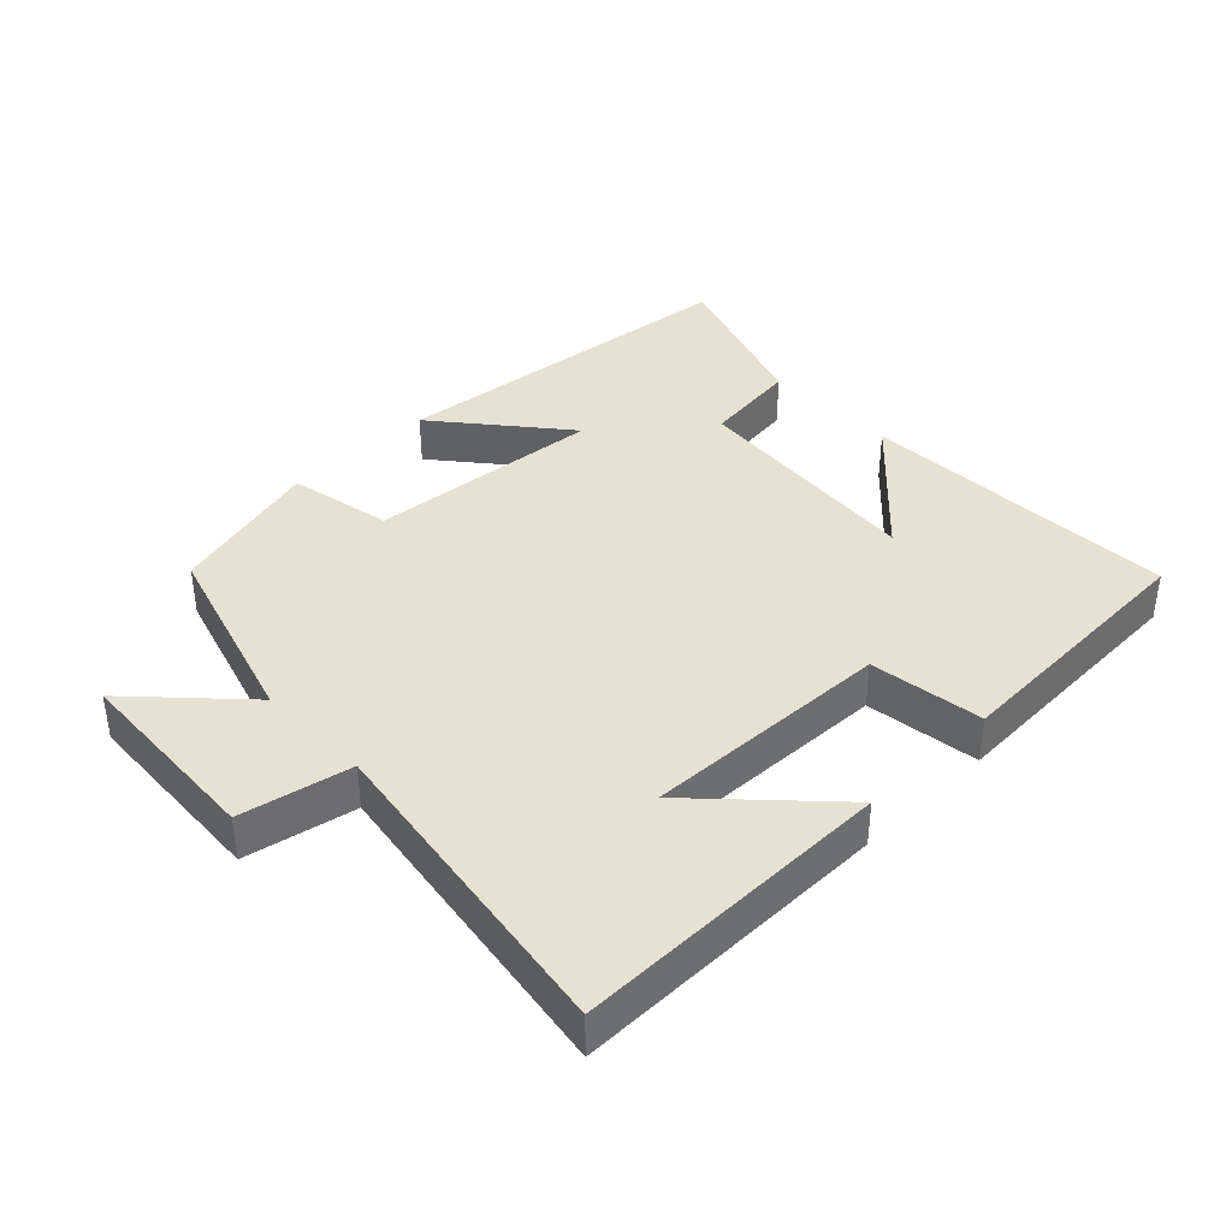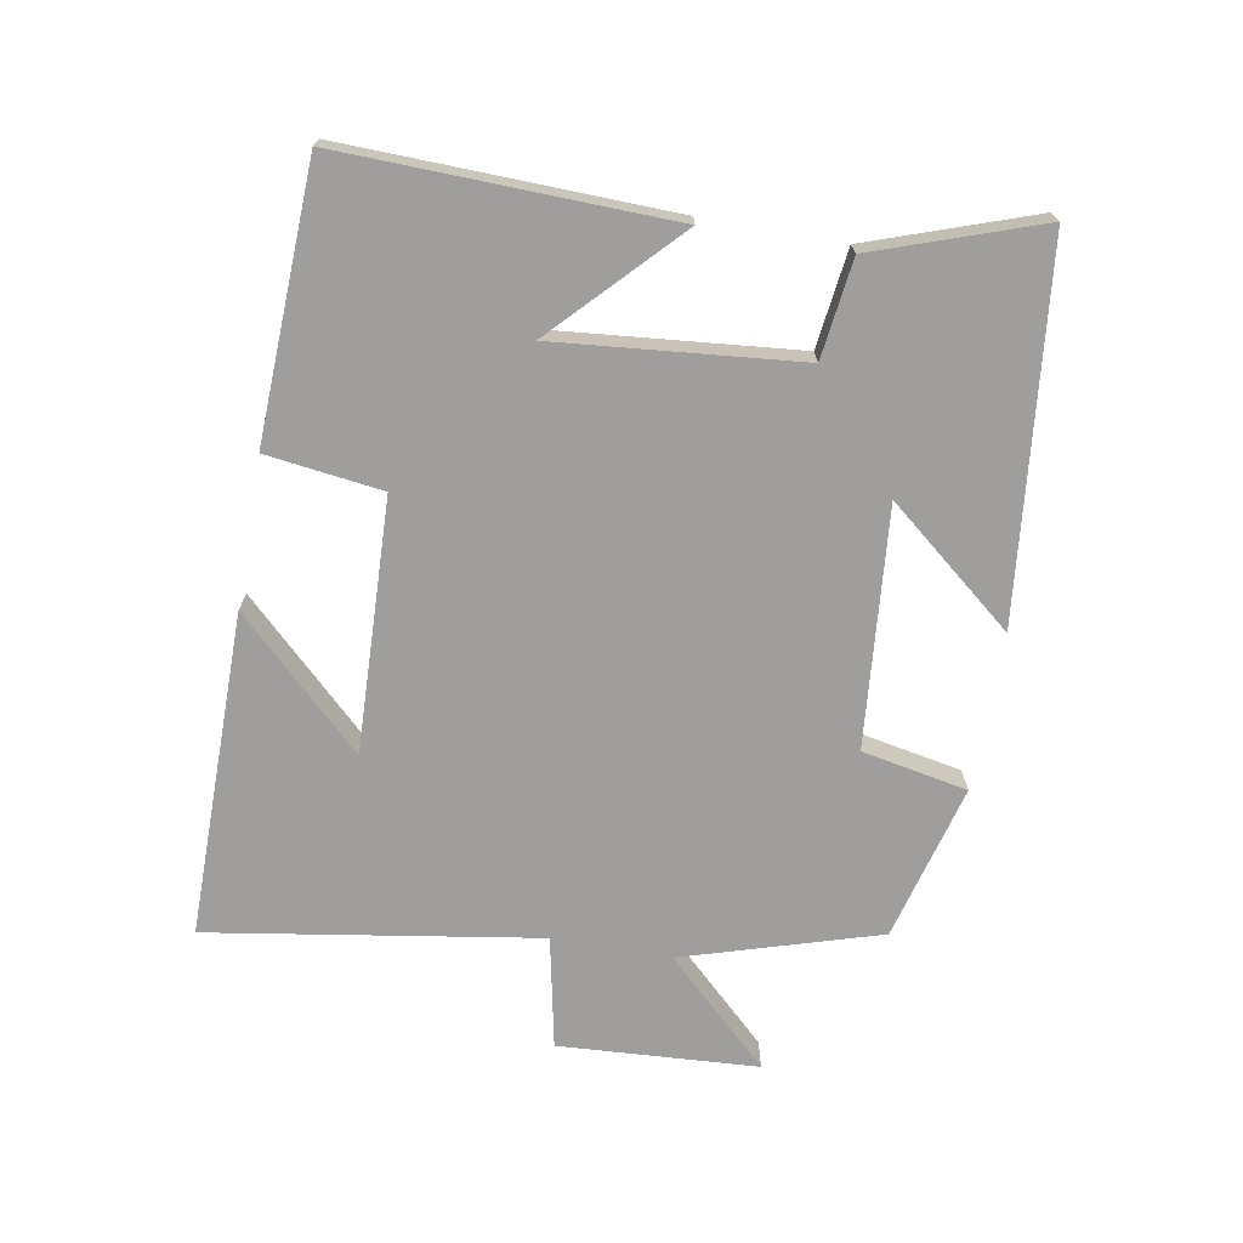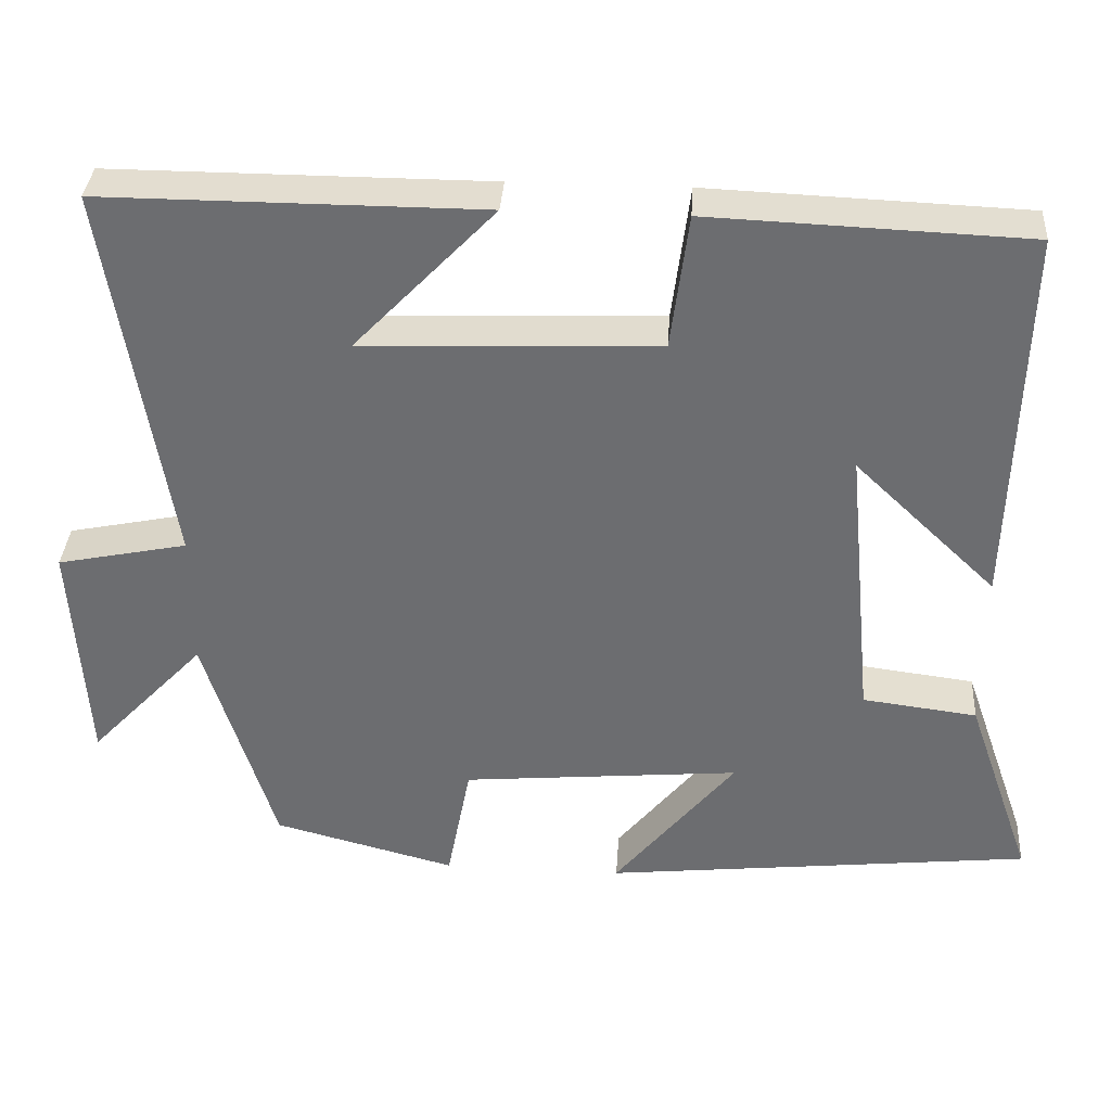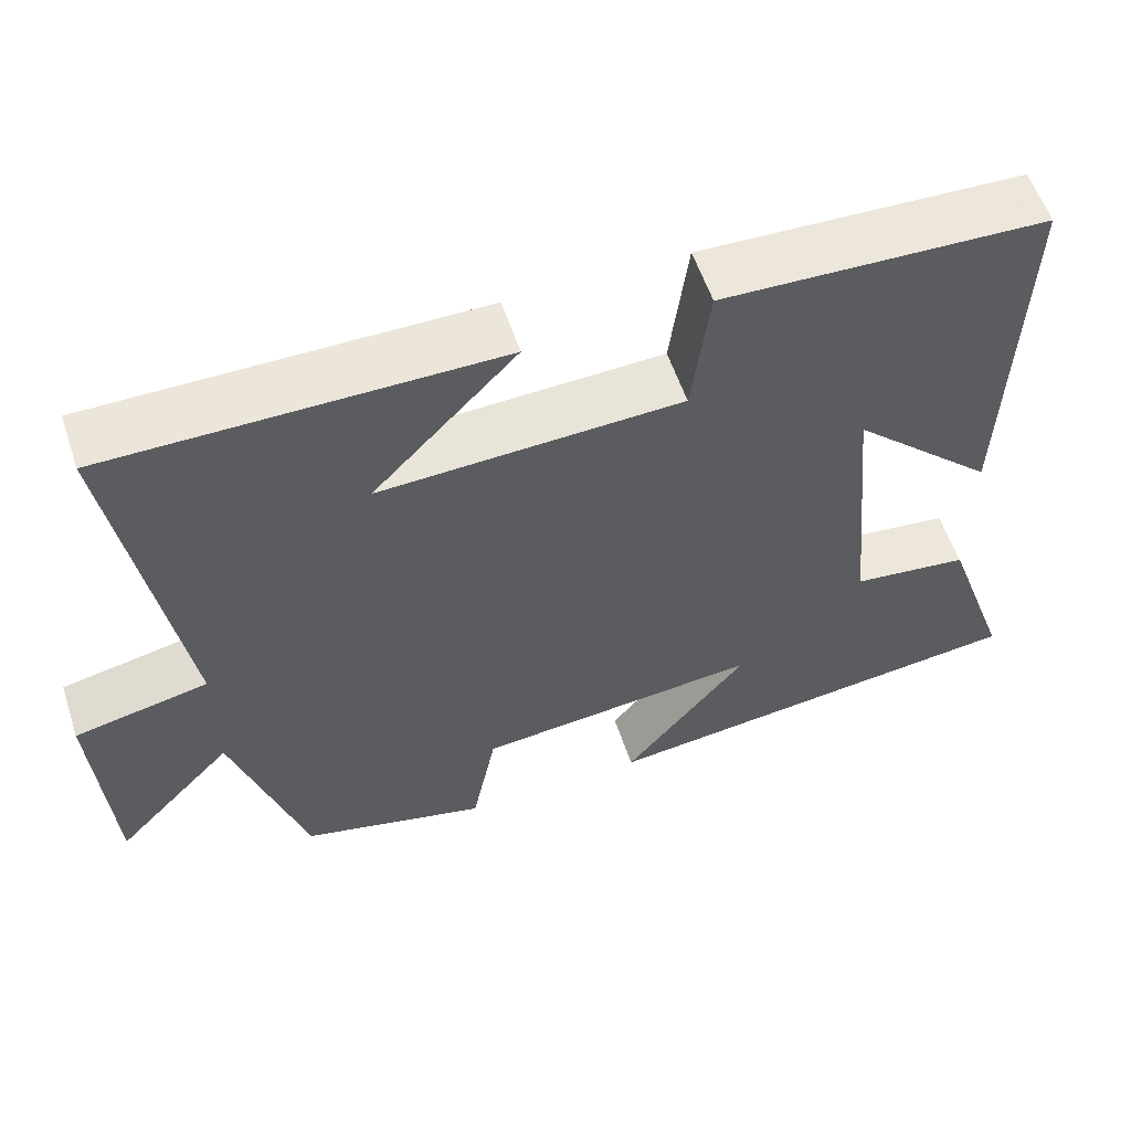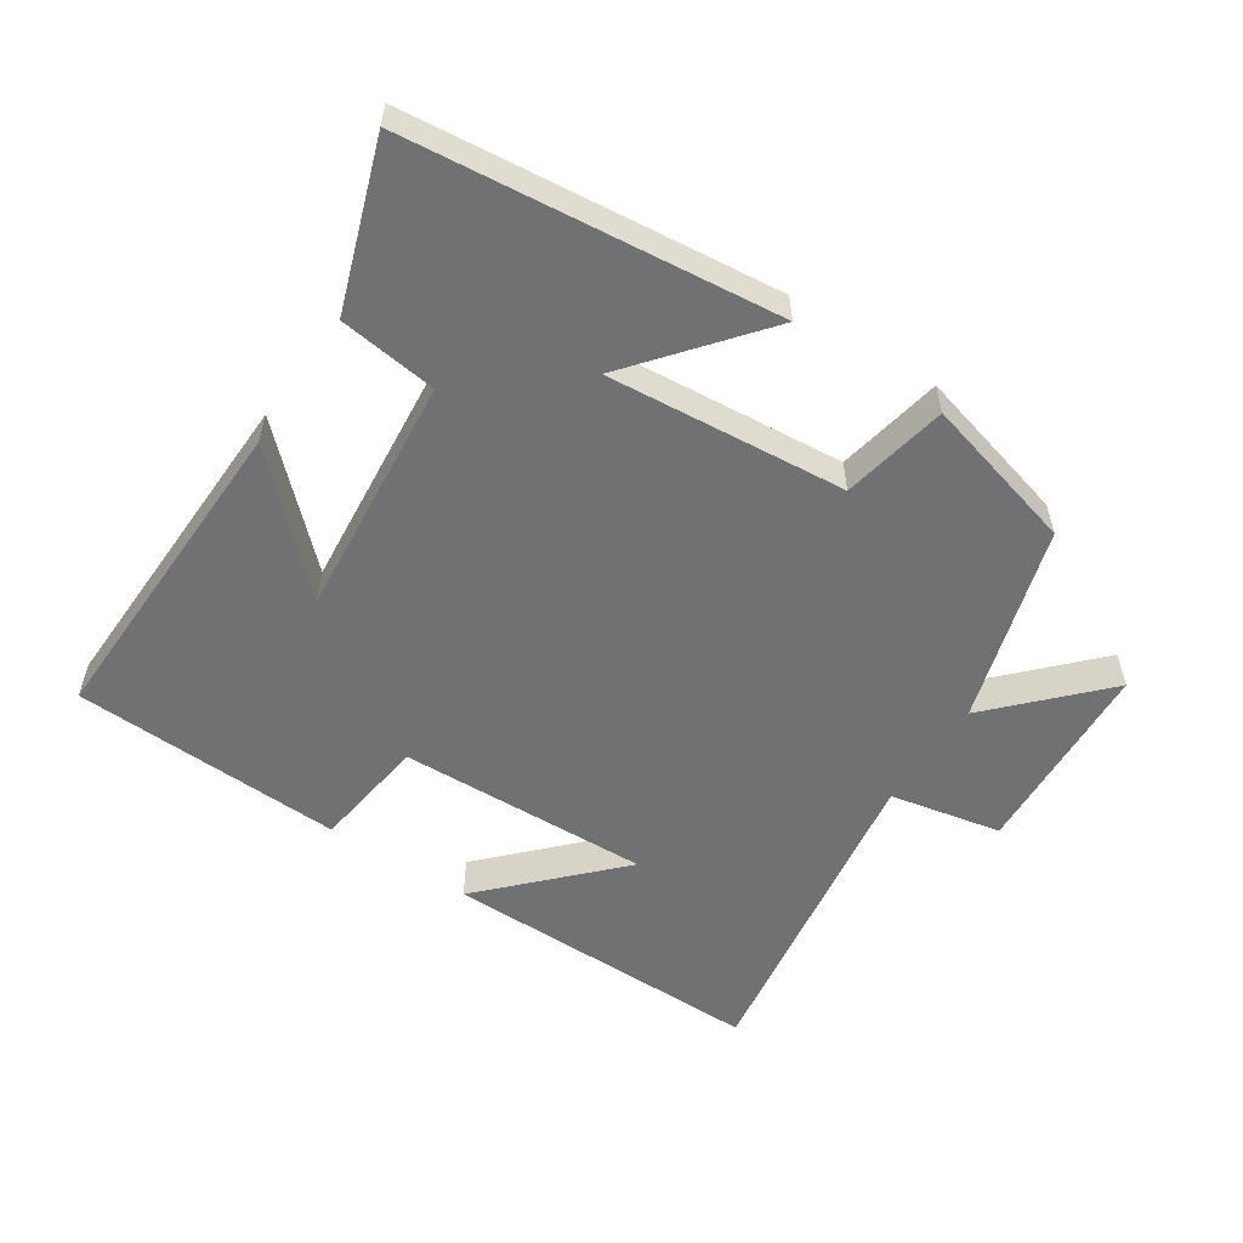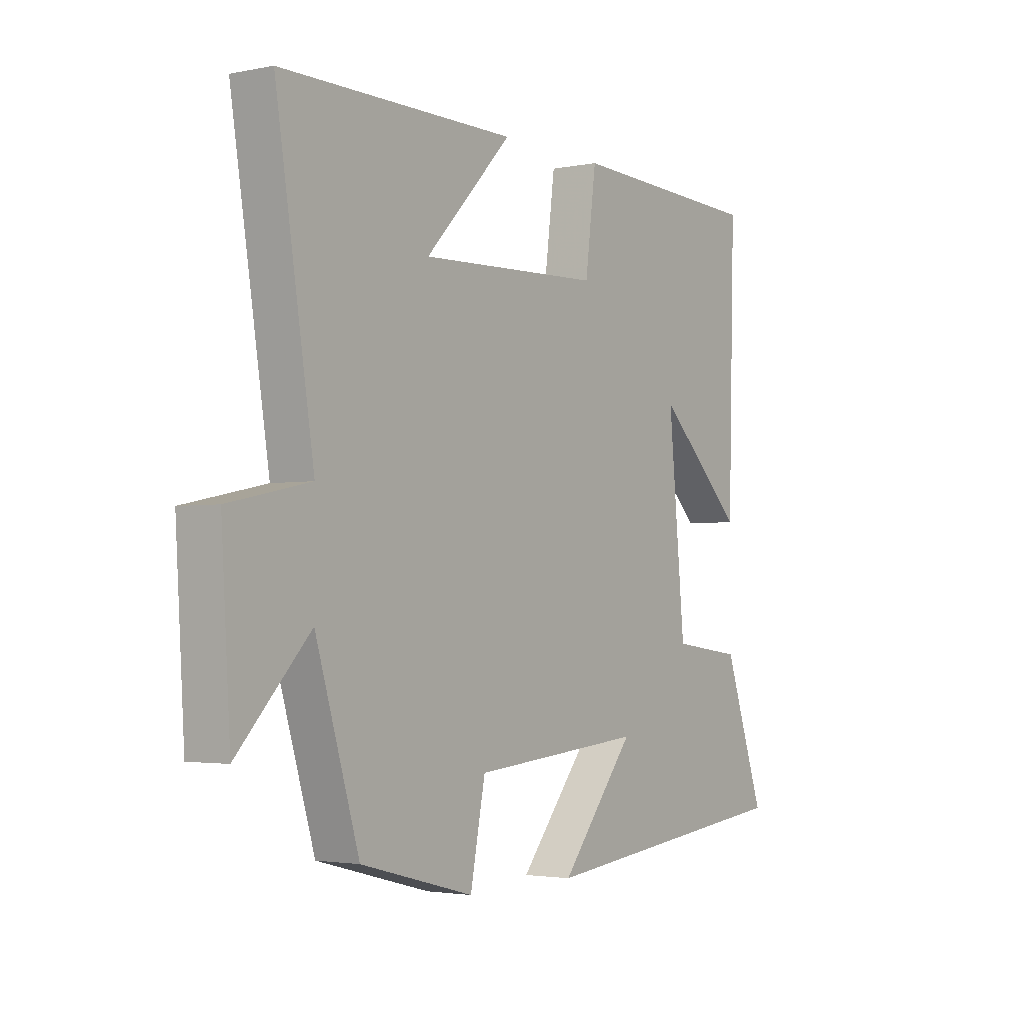
<metadata>
{"format":"obj","ext":"obj","renderer":"f3d","projection":"perspective","resolution":1024,"background":"white","views":[{"elev":38.8,"azim":-44.4,"up":"+Y"},{"elev":-71.0,"azim":79.9,"up":"+Y"},{"elev":35.5,"azim":3.8,"up":"+Z"},{"elev":57.4,"azim":-18.4,"up":"+Z"},{"elev":-55.2,"azim":146.4,"up":"+Y"},{"elev":-2.6,"azim":-55.2,"up":"+Z"}]}
</metadata>
<code>
v -0.412 0.07 -0.44
v -0.5 0.07 -0.153
v -0.646 0.07 -0.307
v -0.664 0.07 -0.015
v -0.5 0.07 0.019
v -0.577 0.07 0.501
v -0.101 0.07 0.5
v -0.277 0.07 0.316
v 0.093 0.07 0.33
v 0.115 0.07 0.5
v 0.513 0.07 0.484
v 0.5 0.07 0.004
v 0.322 0.07 0.174
v 0.356 0.07 -0.182
v 0.5 0.07 -0.2
v 0.584 0.07 -0.441
v 0.045 0.07 -0.5
v 0.197 0.07 -0.313
v -0.153 0.07 -0.345
v -0.183 0.07 -0.5
v -0.412 0 -0.44
v -0.5 0 -0.153
v -0.646 0 -0.307
v -0.664 0 -0.015
v -0.5 0 0.019
v -0.577 0 0.501
v -0.101 0 0.5
v -0.277 0 0.316
v 0.093 0 0.33
v 0.115 0 0.5
v 0.513 0 0.484
v 0.5 0 0.004
v 0.322 0 0.174
v 0.356 0 -0.182
v 0.5 0 -0.2
v 0.584 0 -0.441
v 0.045 0 -0.5
v 0.197 0 -0.313
v -0.153 0 -0.345
v -0.183 0 -0.5
f 19 20 1 2
f 18 19 2
f 15 16 17 18
f 14 15 18 2
f 13 14 2
f 10 11 12 13
f 9 10 13
f 8 9 13 2
f 6 7 8
f 5 6 8
f 5 8 2 3
f 3 4 5
f 22 21 40 39
f 22 39 38
f 38 37 36 35
f 22 38 35 34
f 22 34 33
f 33 32 31 30
f 33 30 29
f 22 33 29 28
f 28 27 26
f 28 26 25
f 23 22 28 25
f 25 24 23
f 1 21 22 2
f 2 22 23 3
f 3 23 24 4
f 4 24 25 5
f 5 25 26 6
f 6 26 27 7
f 7 27 28 8
f 8 28 29 9
f 9 29 30 10
f 10 30 31 11
f 11 31 32 12
f 12 32 33 13
f 13 33 34 14
f 14 34 35 15
f 15 35 36 16
f 16 36 37 17
f 17 37 38 18
f 18 38 39 19
f 19 39 40 20
f 20 40 21 1

</code>
